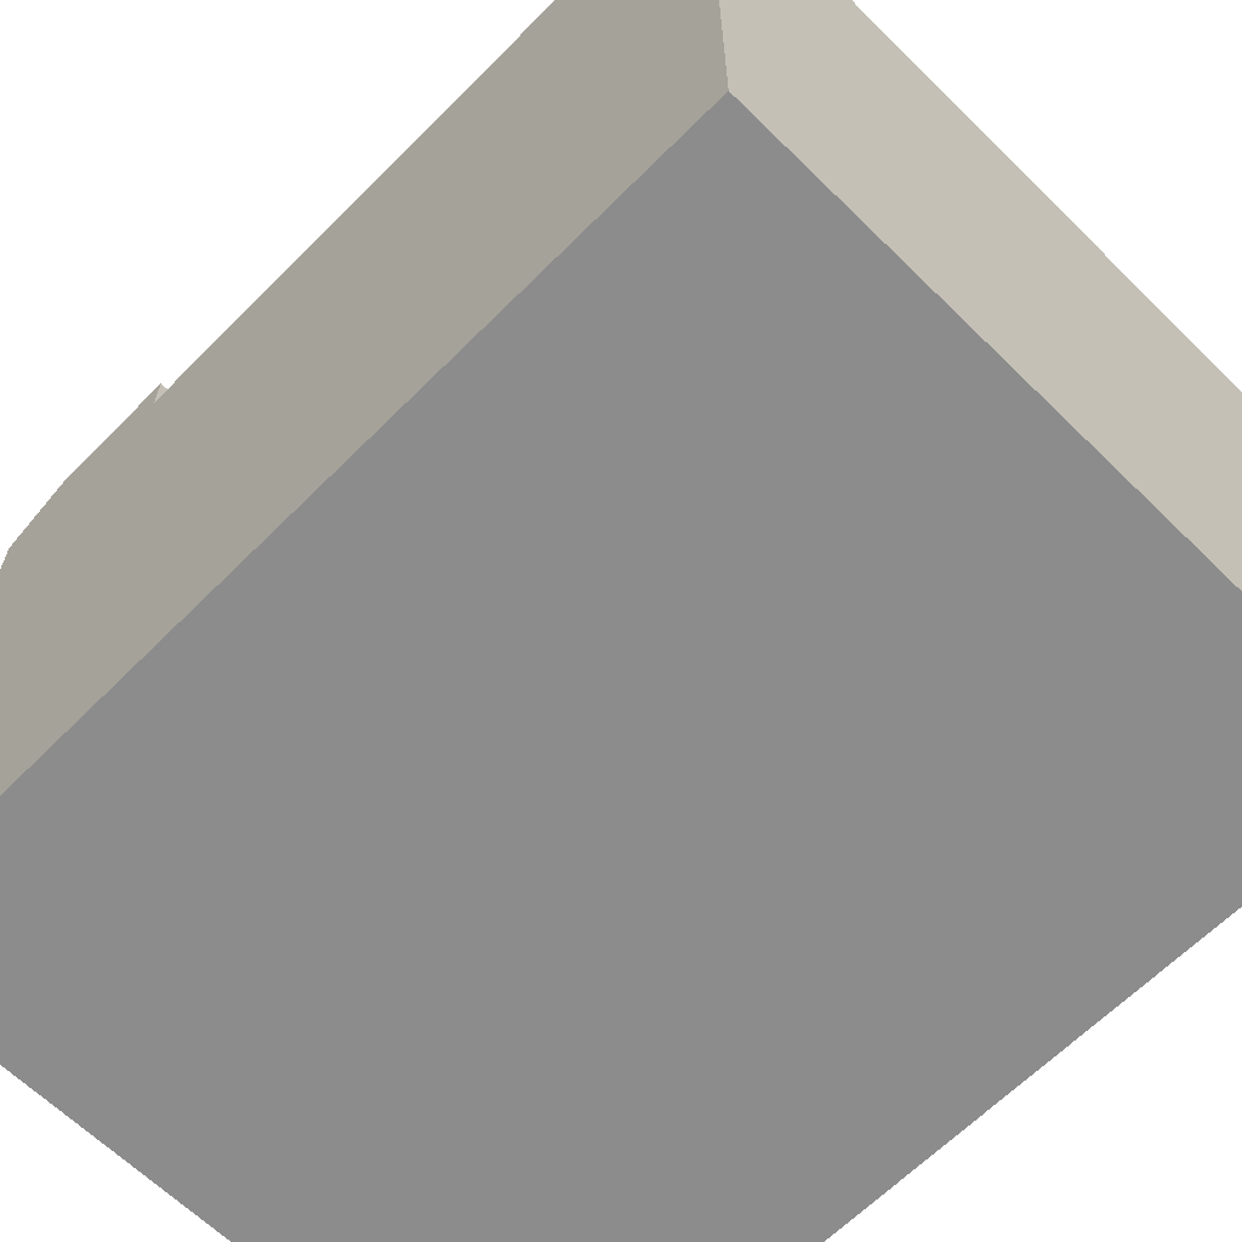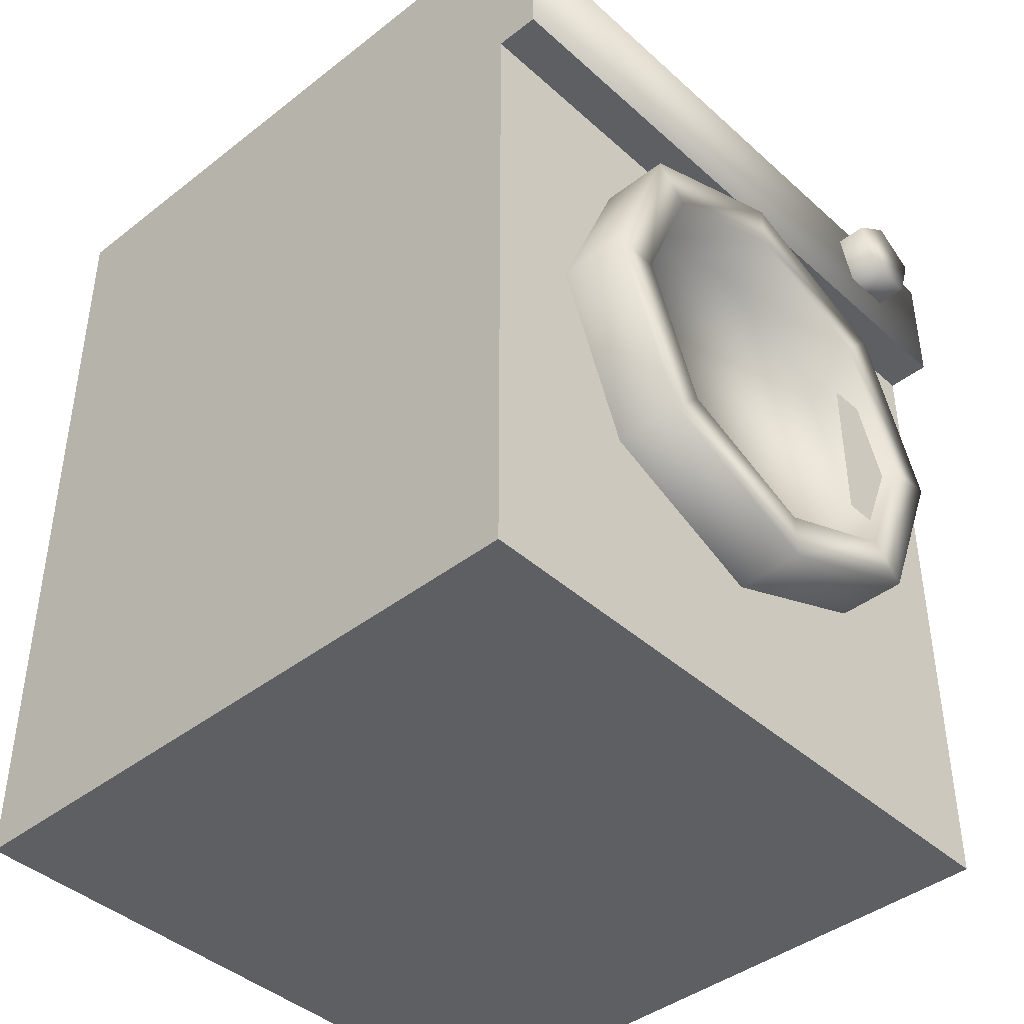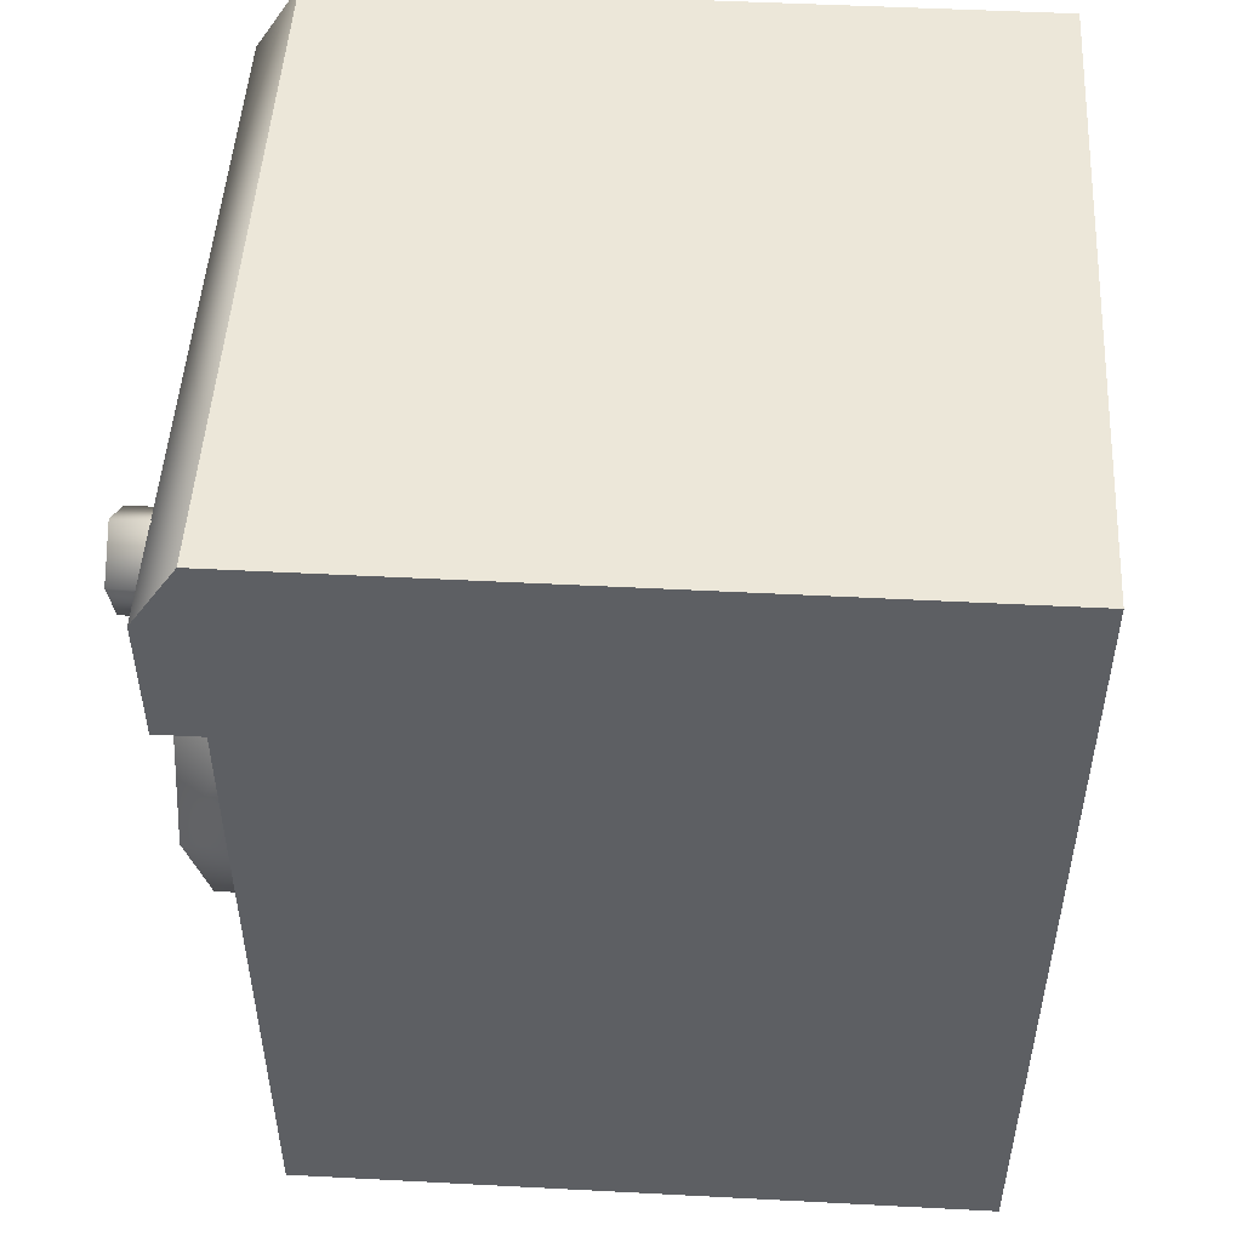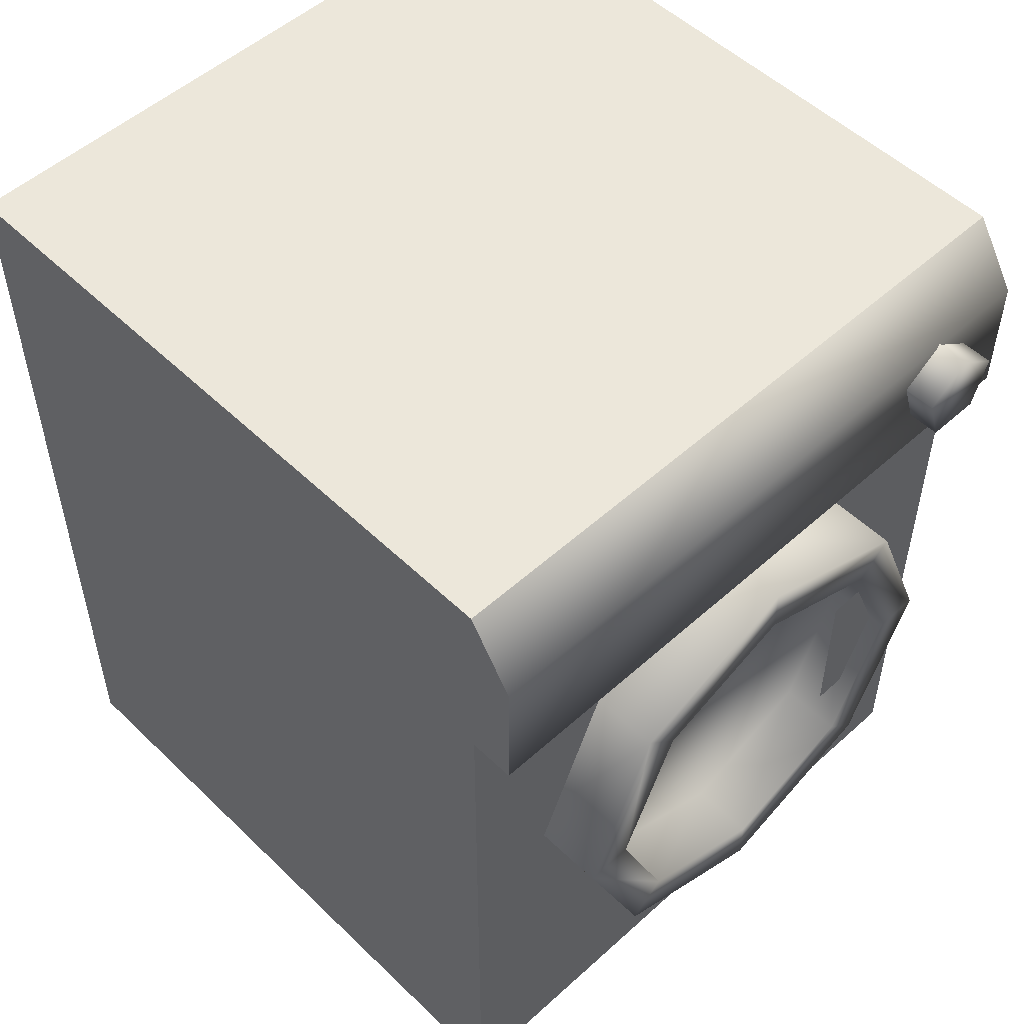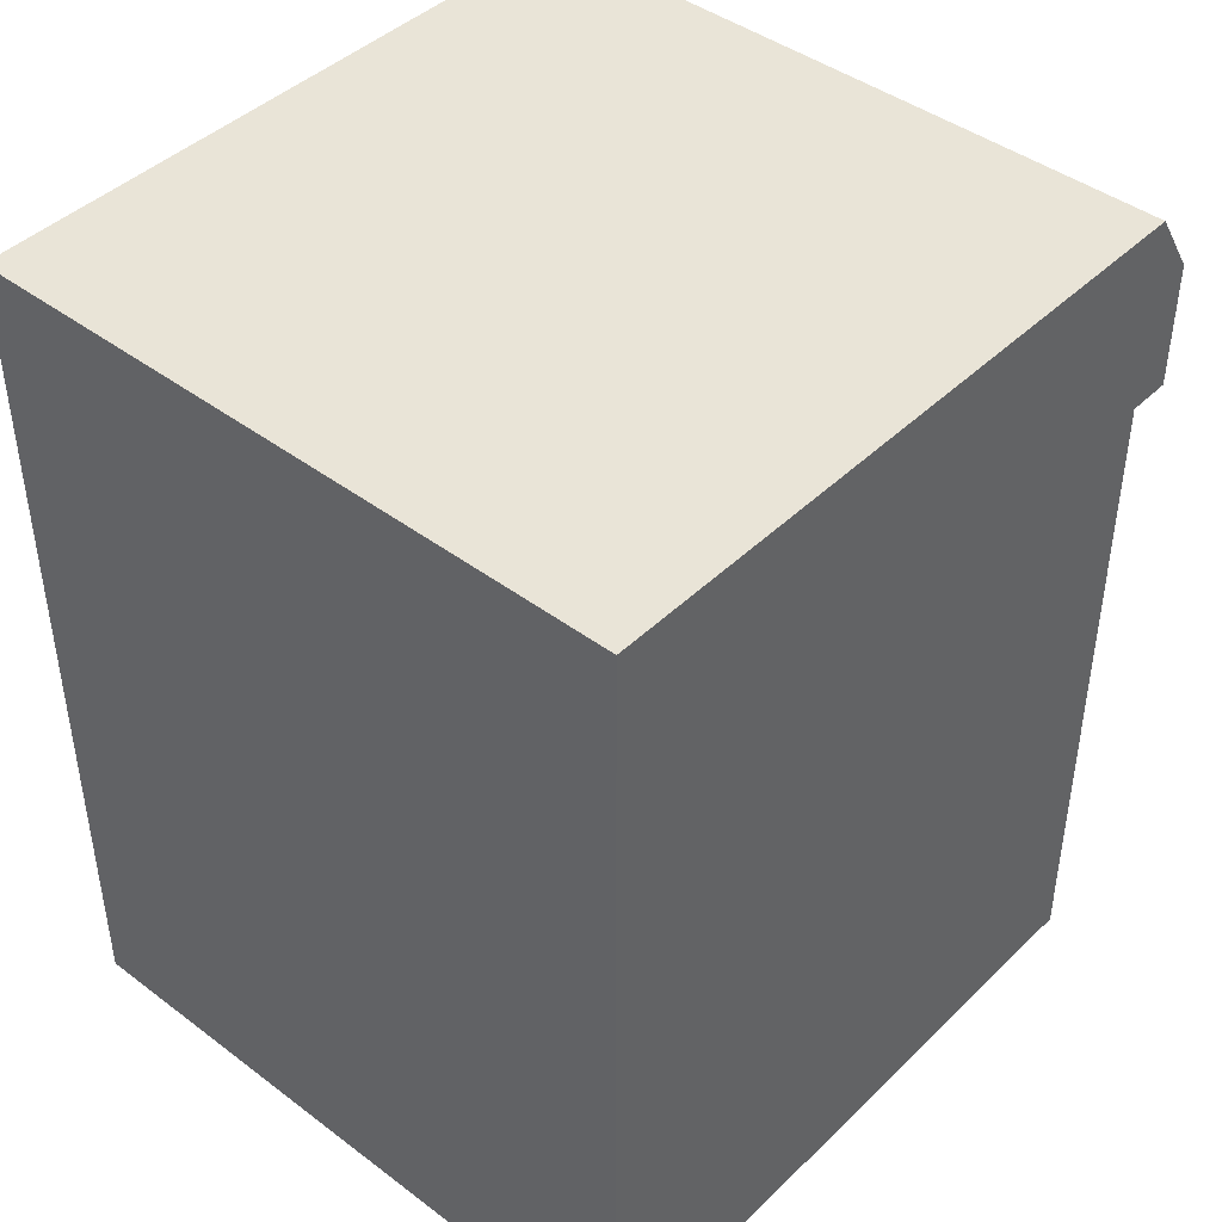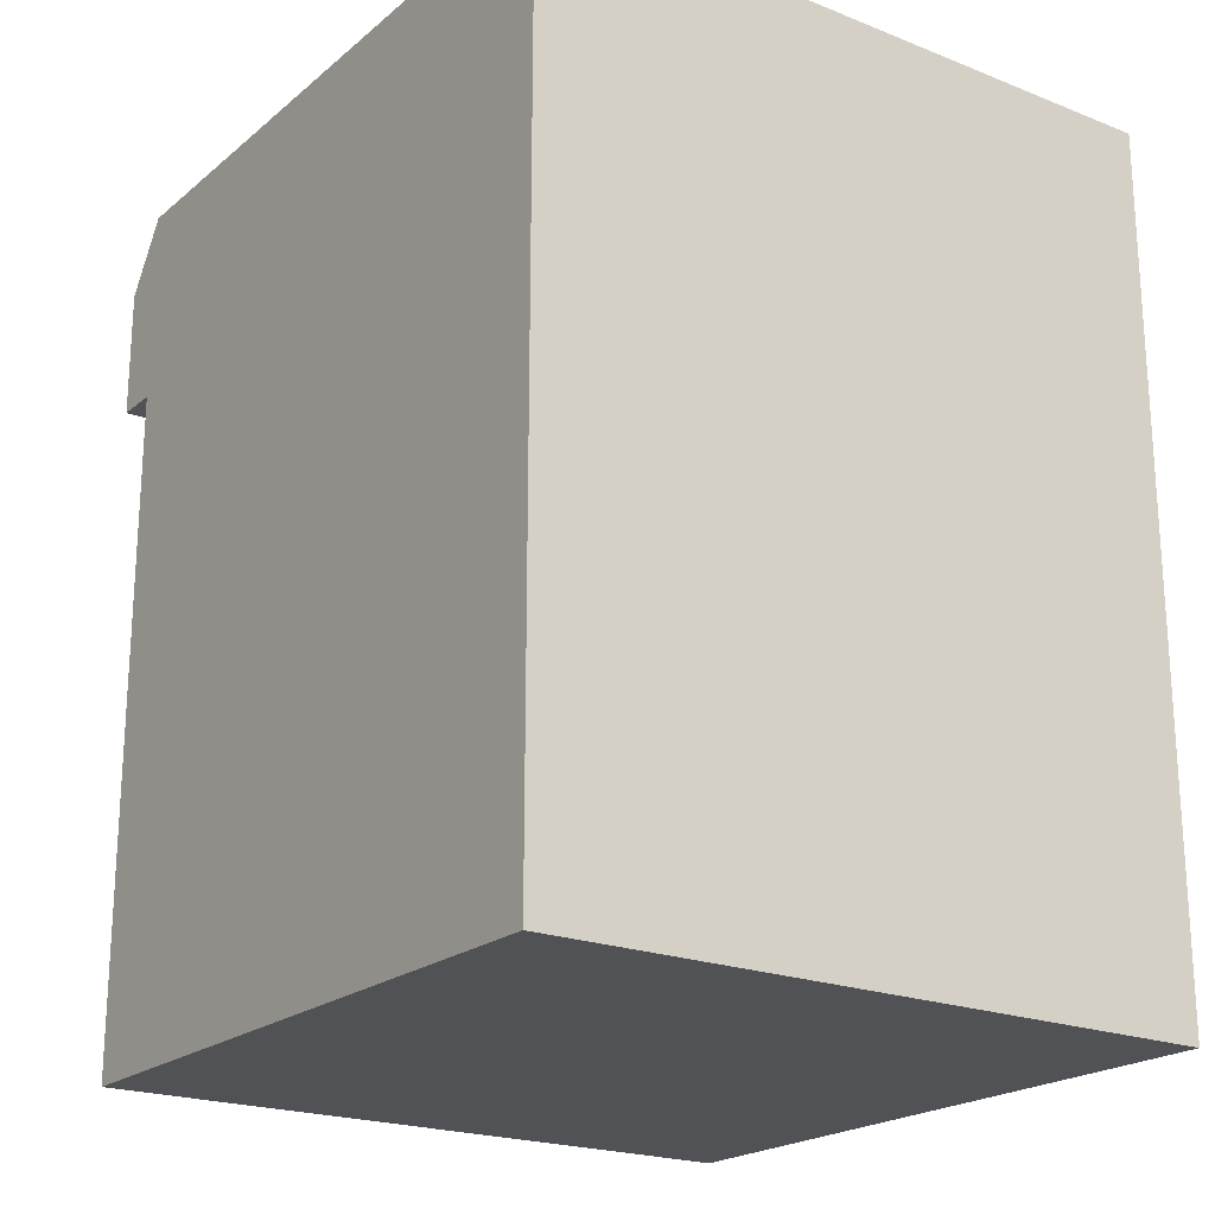
<metadata>
{"format":"obj","ext":"obj","renderer":"f3d","projection":"perspective","resolution":1024,"background":"white","views":[{"elev":-64.2,"azim":-44.7,"up":"+Z"},{"elev":-42.0,"azim":-47.0,"up":"+Y"},{"elev":49.7,"azim":93.3,"up":"+Y"},{"elev":52.3,"azim":-44.1,"up":"+Y"},{"elev":43.4,"azim":-138.5,"up":"+Y"},{"elev":-21.1,"azim":144.8,"up":"+Y"}]}
</metadata>
<code>
o washing_machine_1
v -1 0 1
v -1 2 1
v -1 0 -1
v -1 2 -1
v 1 0 1
v 1 2 1
v 1 0 -1
v 1 2 -1
v -1 2.584 1
v -1 2.584 -1
v 1 2.584 -1
v 1 2.584 1
v 1 2 1.133
v -1 2 1.133
v 1 2.381 1.133
v -1 2.381 1.133
v 0 1.913 0.934
v 0 1.771 1.203
v 0.513 1.7 0.934
v 0.4131 1.6 1.203
v 0.7255 1.187 0.934
v 0.5843 1.187 1.203
v 0.513 0.6742 0.934
v 0.4131 0.774 1.203
v 0 0.4617 0.934
v 0 0.6029 1.203
v -0.513 0.6742 0.934
v -0.4131 0.774 1.203
v -0.7255 1.187 0.934
v -0.5843 1.187 1.203
v -0.513 1.7 0.934
v -0.4131 1.6 1.203
v 0.6929 2.386 0.9596
v 0.6929 2.386 1.226
v 0.8198 2.294 0.9596
v 0.8198 2.294 1.226
v 0.7713 2.145 0.9596
v 0.7713 2.145 1.226
v 0.6144 2.145 0.9596
v 0.6144 2.145 1.226
v 0.566 2.294 0.9596
v 0.566 2.294 1.226
v 0.513 1.7 1.203
v 0 1.913 1.203
v 0.7255 1.187 1.203
v 0.513 0.6742 1.203
v 0 0.4617 1.203
v -0.513 0.6742 1.203
v -0.7255 1.187 1.203
v -0.513 1.7 1.203
v 0.4131 1.6 1.014
v 0 1.771 1.014
v 0.5843 1.187 1.014
v 0.4131 0.774 1.014
v 0 0.6029 1.014
v -0.4131 0.774 1.014
v -0.5843 1.187 1.014
v -0.4131 1.6 1.014
v 0.3834 0.9321 1.155
v 0.6137 0.9321 1.155
v 0.3834 1.414 1.155
v 0.6137 1.414 1.155
f 9 2 14 16
f 14 13 15 16
f 12 9 16 15
f 2 6 13 14
f 6 12 15 13
f 17 44 43 19
f 19 43 45 21
f 21 45 46 23
f 23 46 47 25
f 25 47 48 27
f 27 48 49 29
f 22 20 51 53
f 29 49 50 31
f 31 50 44 17
f 33 35 37 39 41
f 18 20 43 44
f 20 22 45 43
f 22 24 46 45
f 24 26 47 46
f 26 28 48 47
f 28 30 49 48
f 30 32 50 49
f 32 18 44 50
f 32 30 57 58
f 28 26 55 56
f 24 22 53 54
f 20 18 52 51
f 18 32 58 52
f 30 28 56 57
f 26 24 54 55
f 59 60 62 61
f 1 2 4 3
f 3 4 8 7
f 7 8 6 5
f 5 6 2 1
f 3 7 5 1
f 8 4 10 11
f 11 10 9 12
f 6 8 11 12
f 4 2 9 10
f 51 52 58 57 56 55 54 53
f 33 34 36 35
f 35 36 38 37
f 37 38 40 39
f 36 34 42 40 38
f 39 40 42 41
f 41 42 34 33

</code>
